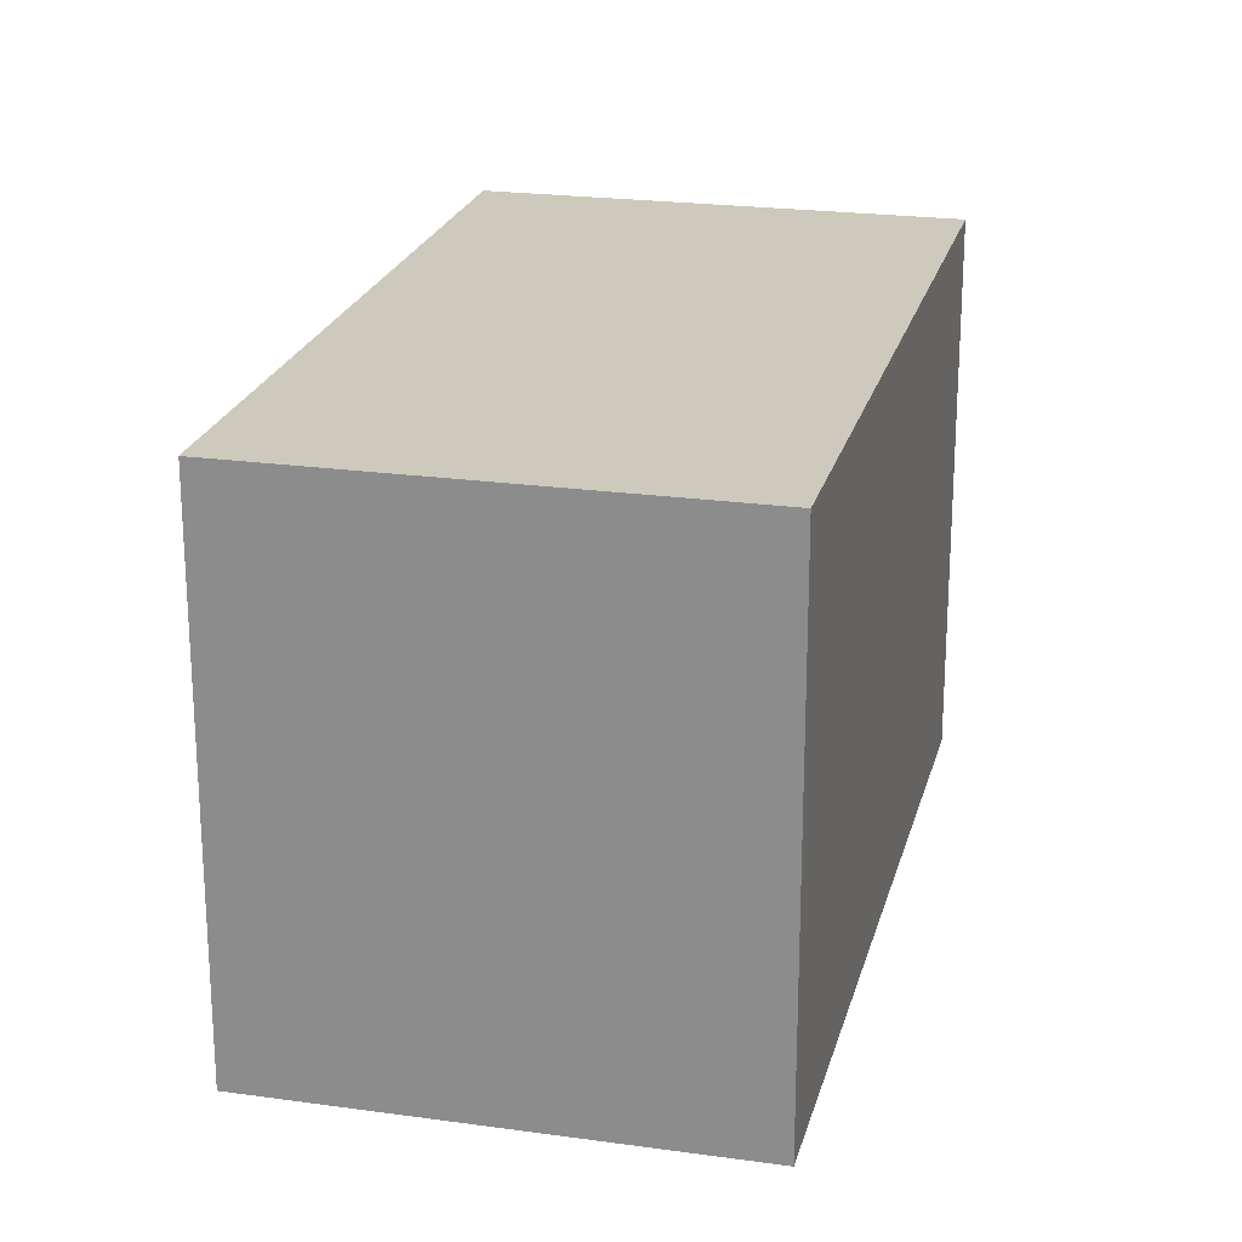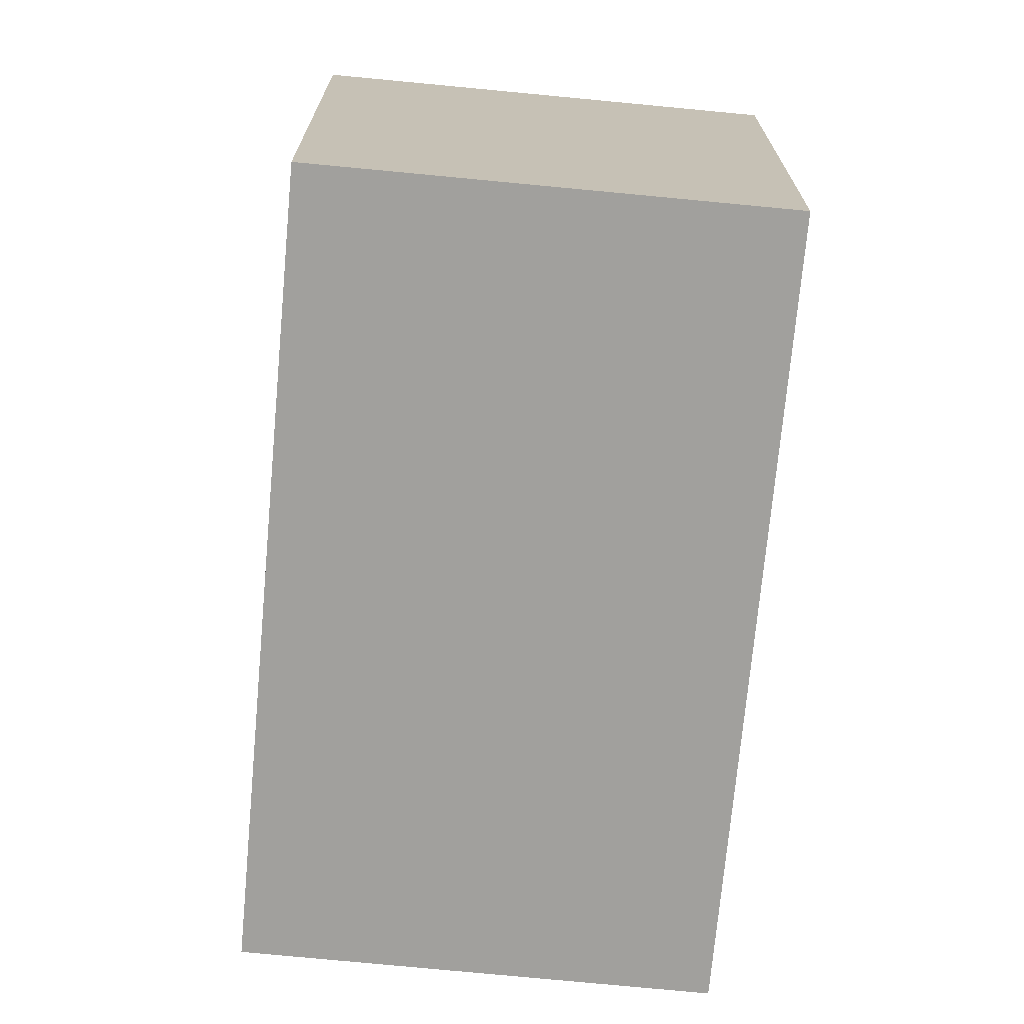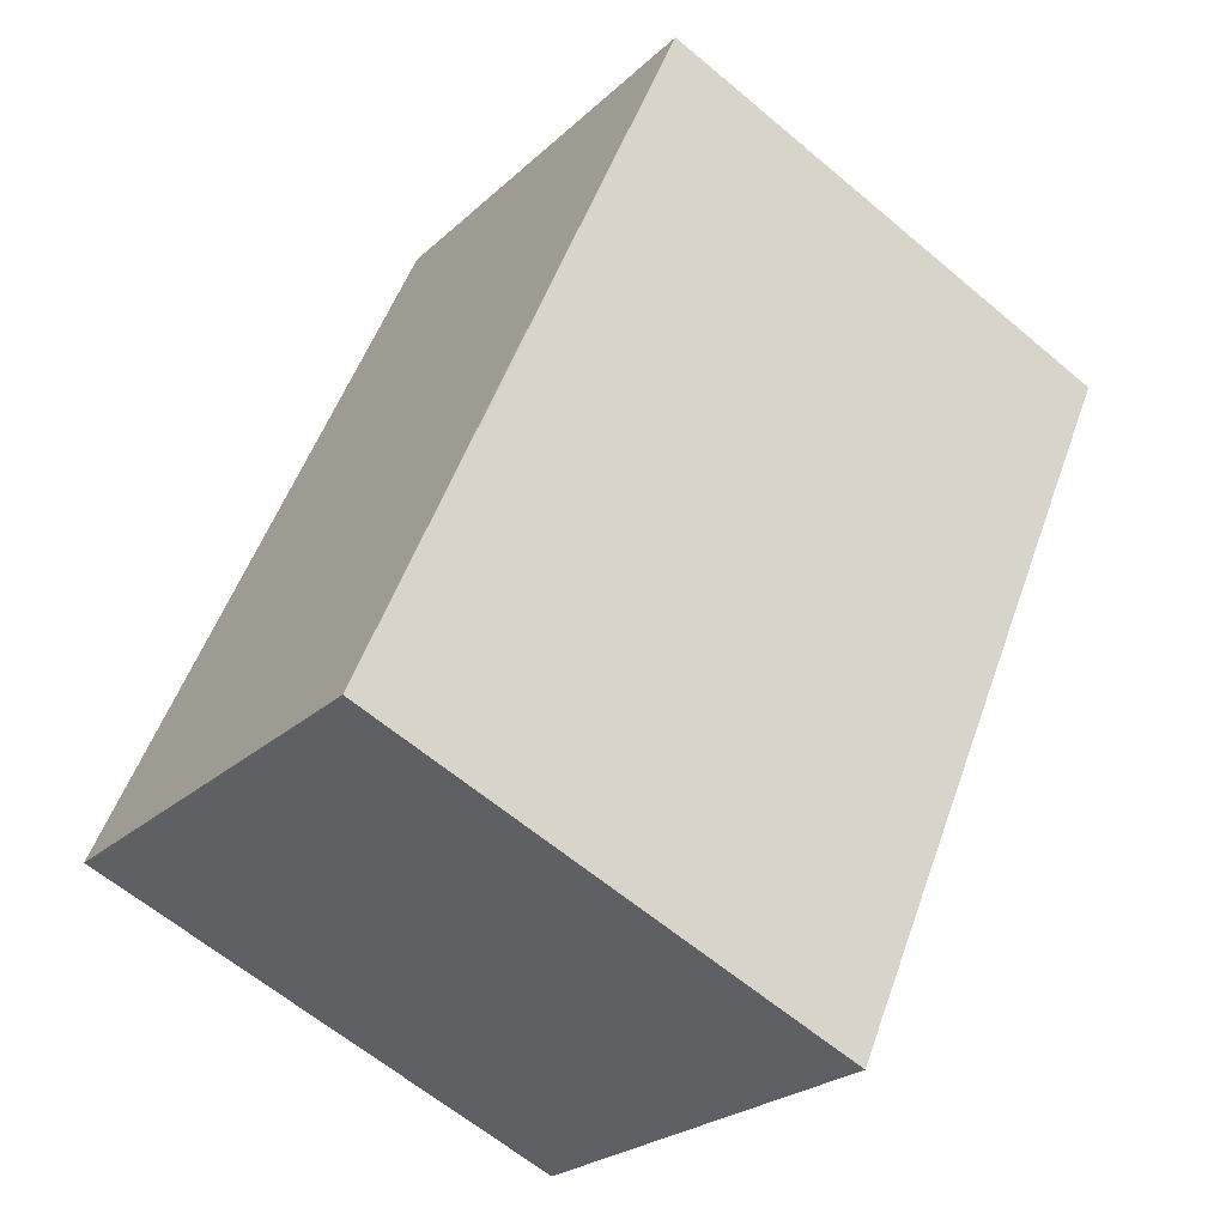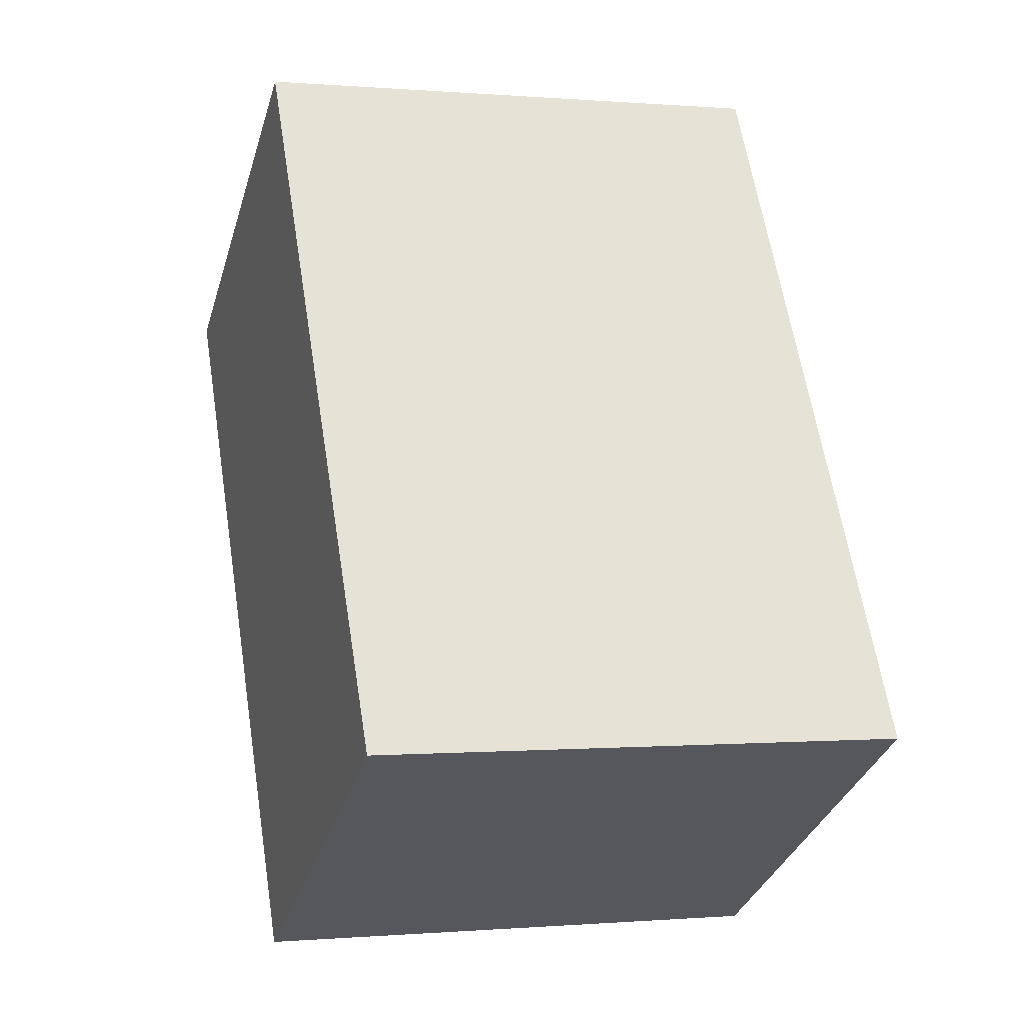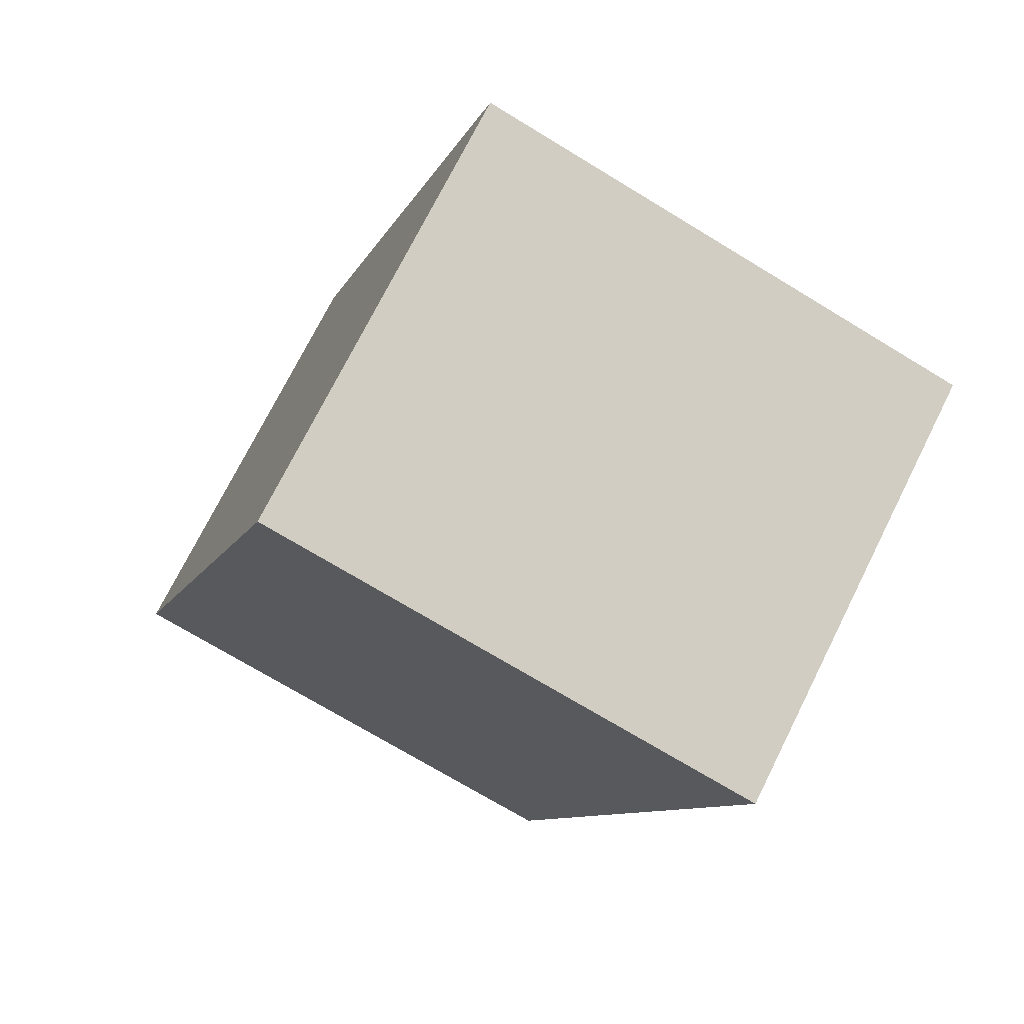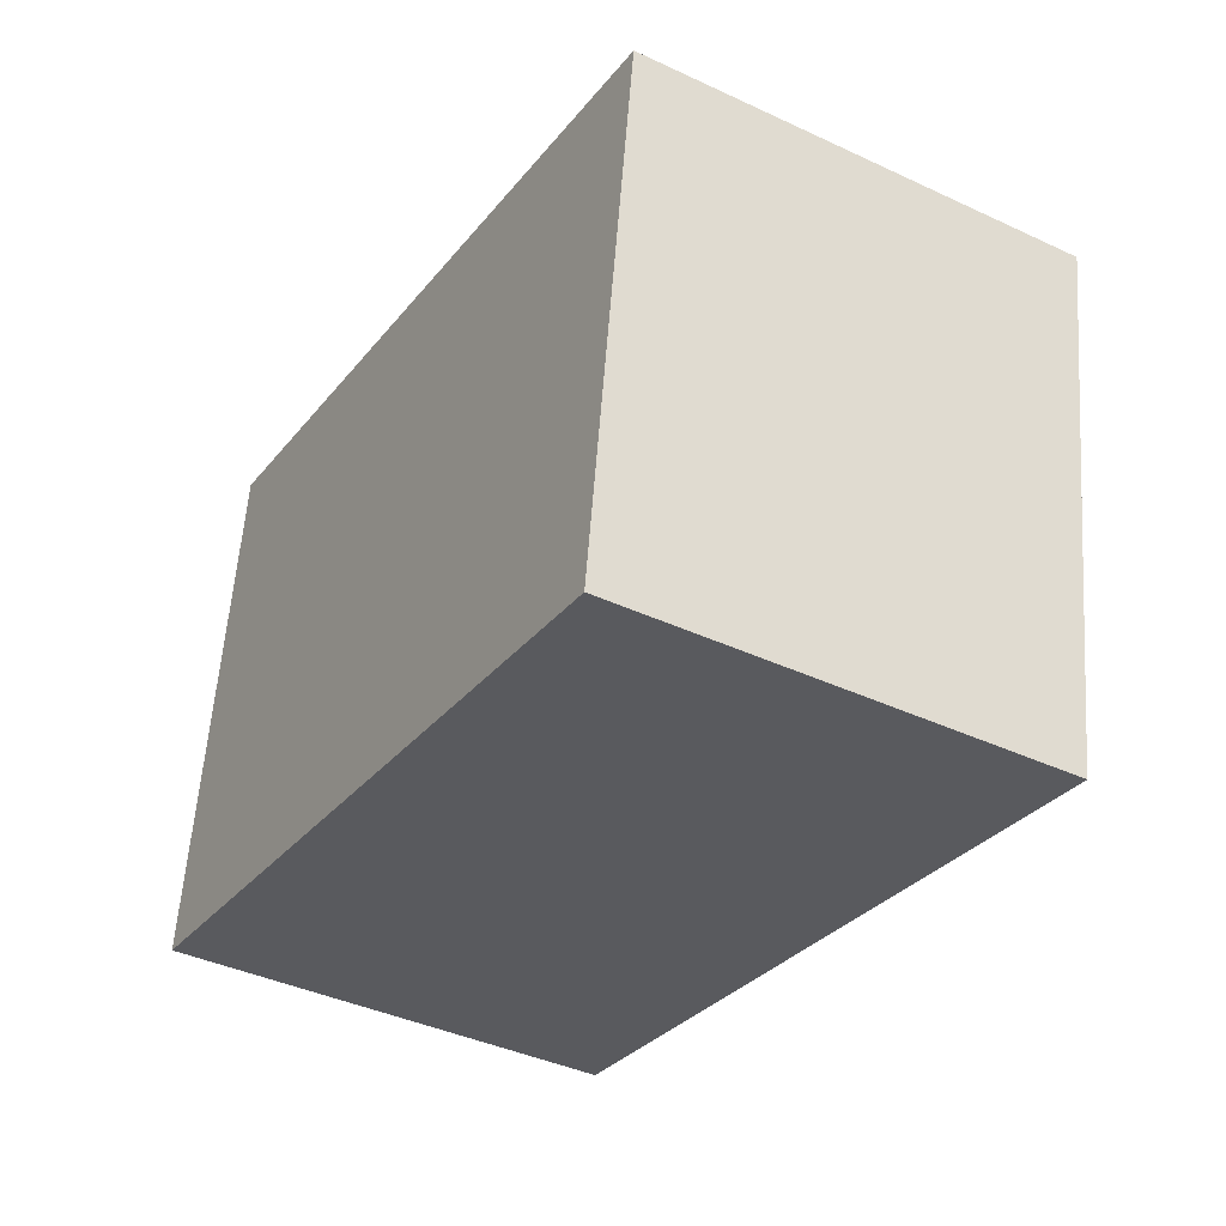
<metadata>
{"format":"obj","ext":"obj","renderer":"f3d","projection":"perspective","resolution":1024,"background":"white","views":[{"elev":22.6,"azim":44.0,"up":"+Y"},{"elev":-71.7,"azim":25.0,"up":"+Y"},{"elev":-62.1,"azim":49.4,"up":"+Z"},{"elev":-0.2,"azim":-107.9,"up":"+Z"},{"elev":-72.3,"azim":-121.3,"up":"+Z"},{"elev":58.3,"azim":4.1,"up":"+Z"}]}
</metadata>
<code>
v  19.29 12.9 10.79
v  0 12.9 7.898e-16
v  9.598 12.9 16.49
v  16.17 12.9 5.431
v  13.87 12.9 1.478
v  9.667 12.9 -5.744
v  19.29 -6.606e-16 10.79
v  16.17 -3.326e-16 5.431
v  13.87 -9.05e-17 1.478
v  9.667 3.517e-16 -5.744
v  0 0 0
v  9.598 -1.01e-15 16.49
g defaultobject
f 1 2 3
f 2 1 4
f 2 4 5
f 2 5 6
f 7 4 1
f 4 7 5
f 5 7 6
f 6 7 8
f 6 8 9
f 6 9 10
f 10 2 6
f 2 10 11
f 11 3 2
f 3 11 12
f 12 1 3
f 1 12 7
f 9 11 10
f 11 9 12
f 12 9 8
f 12 8 7

</code>
